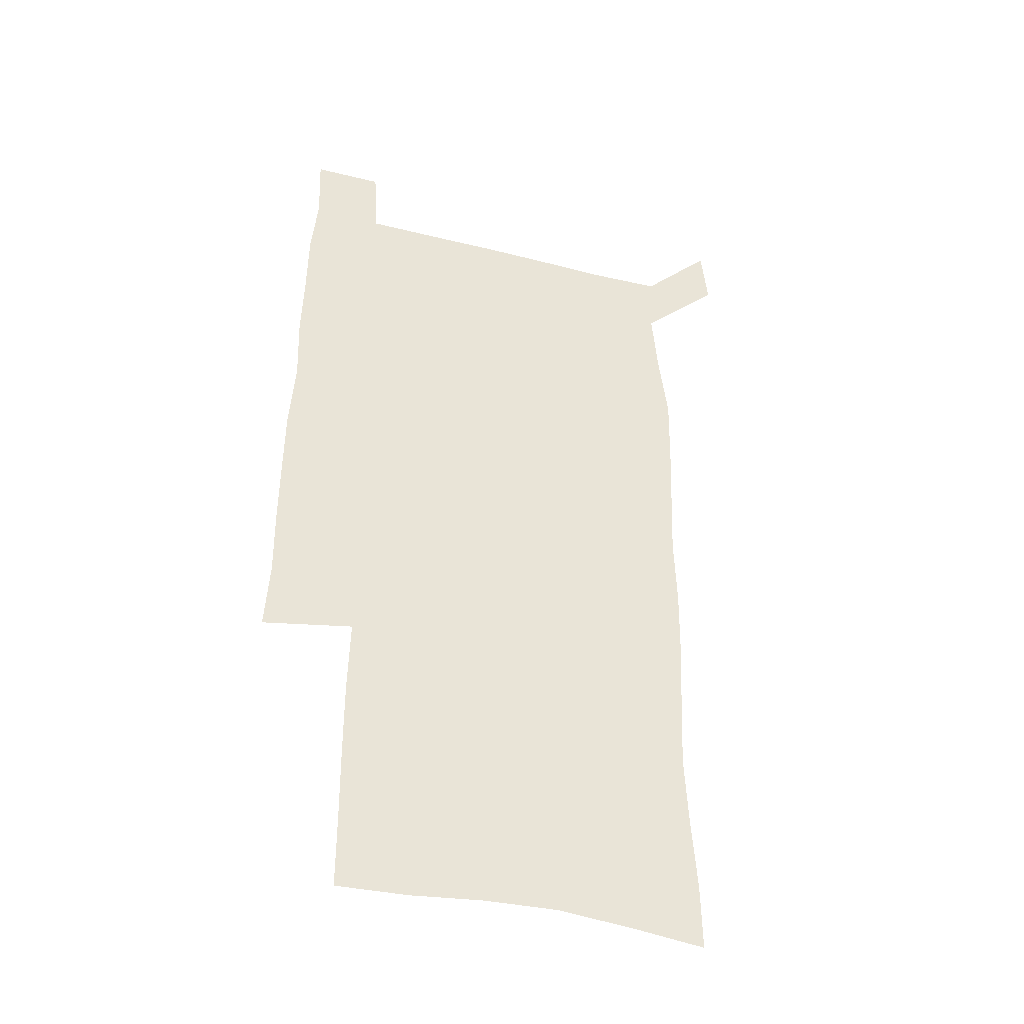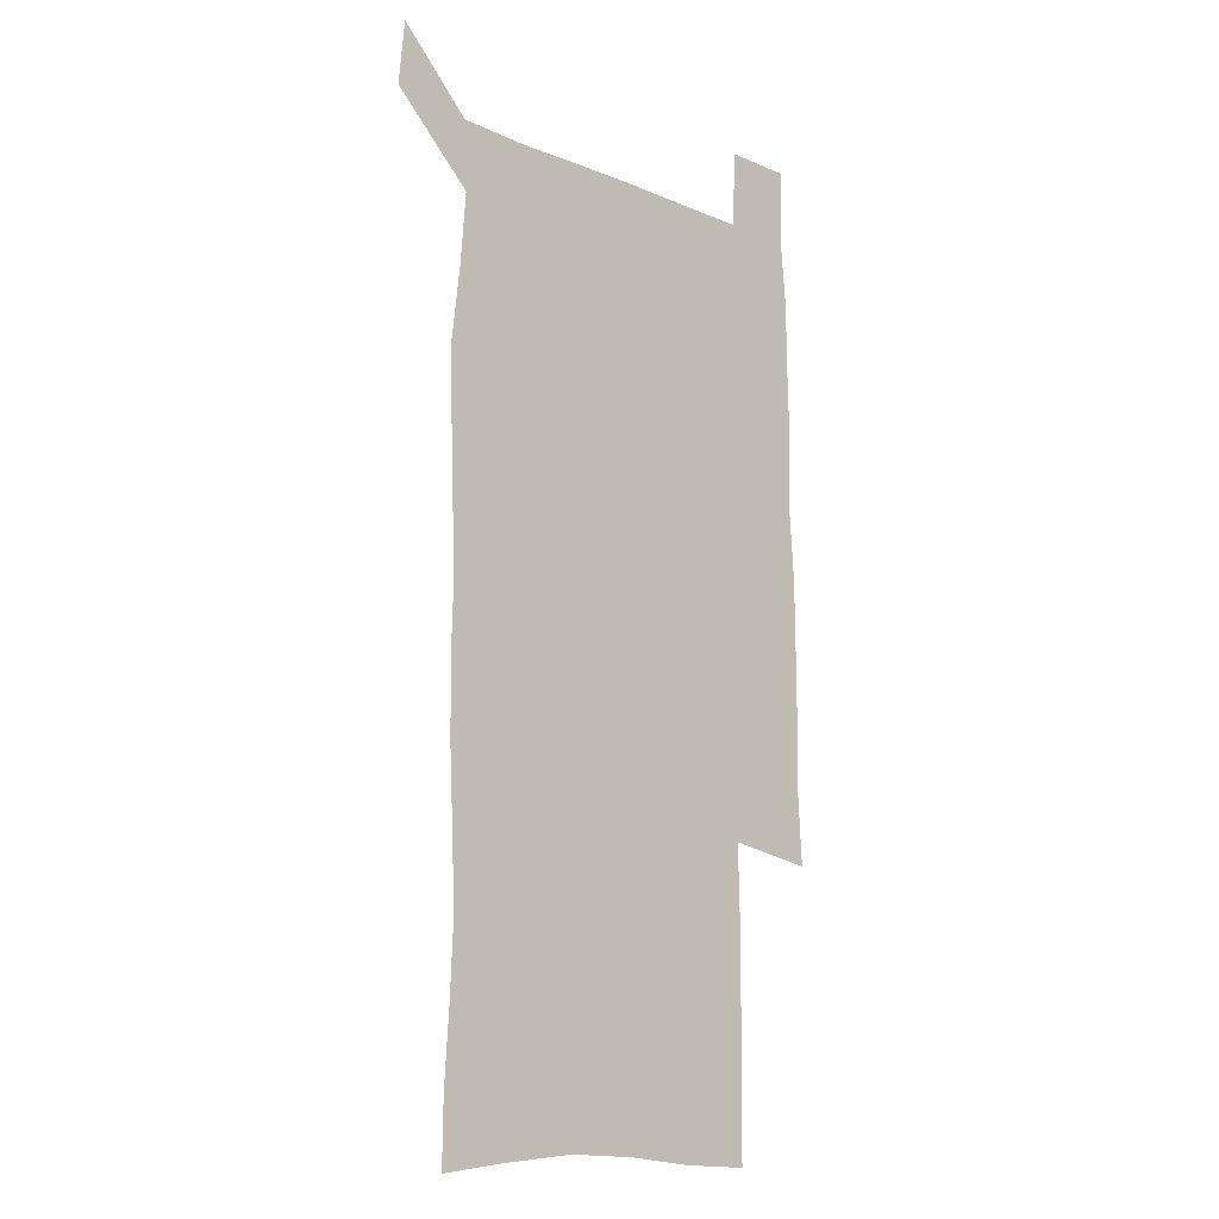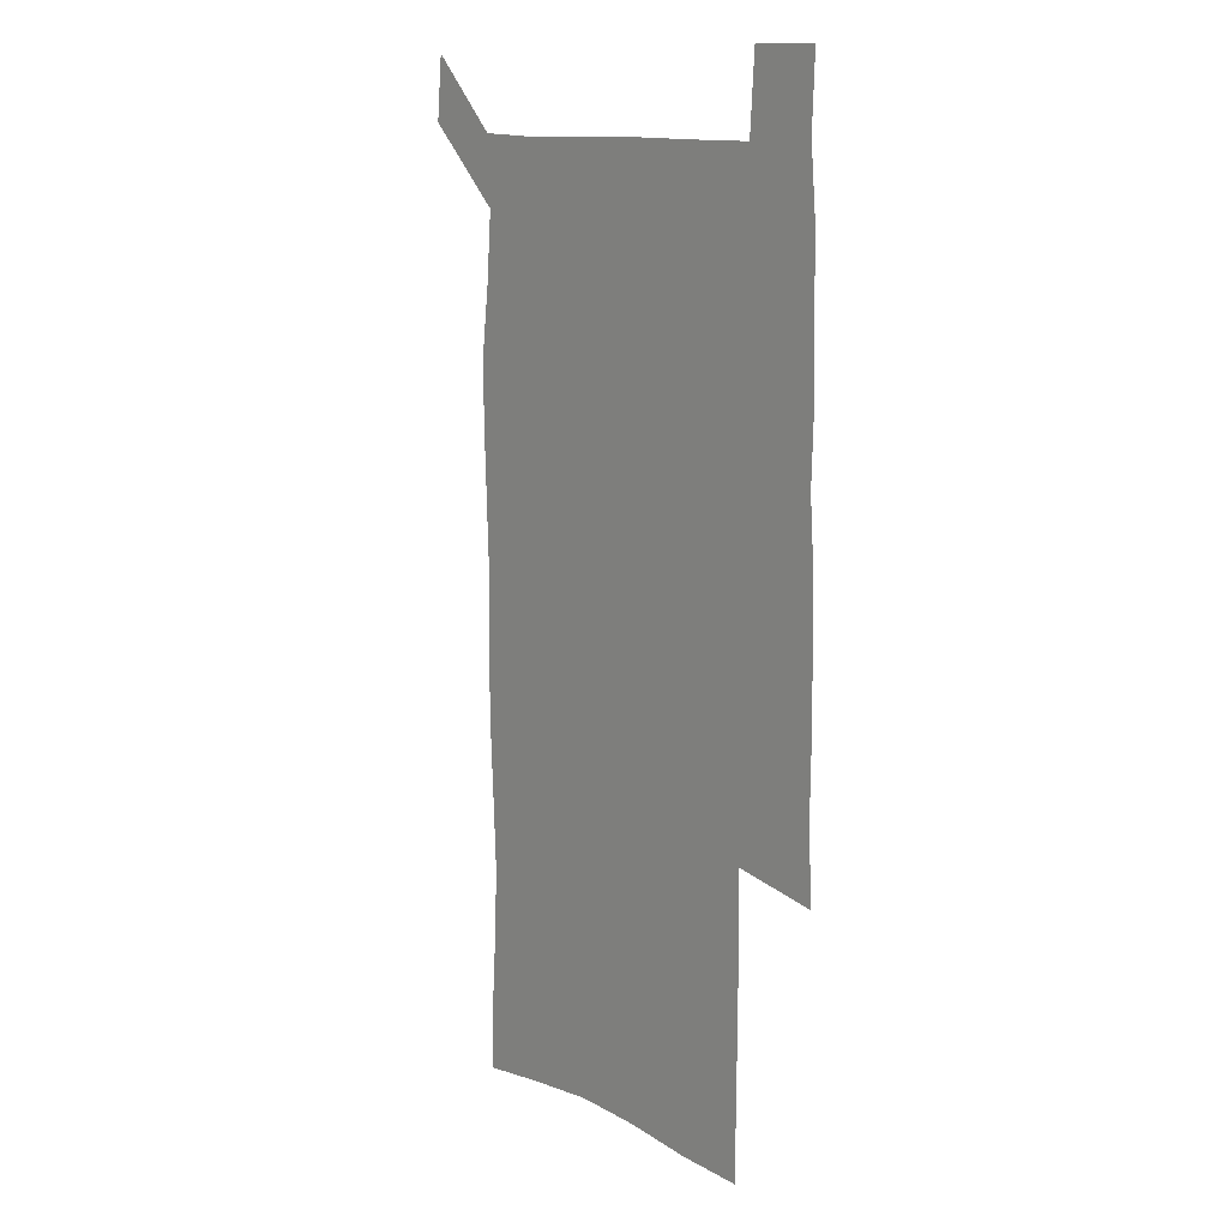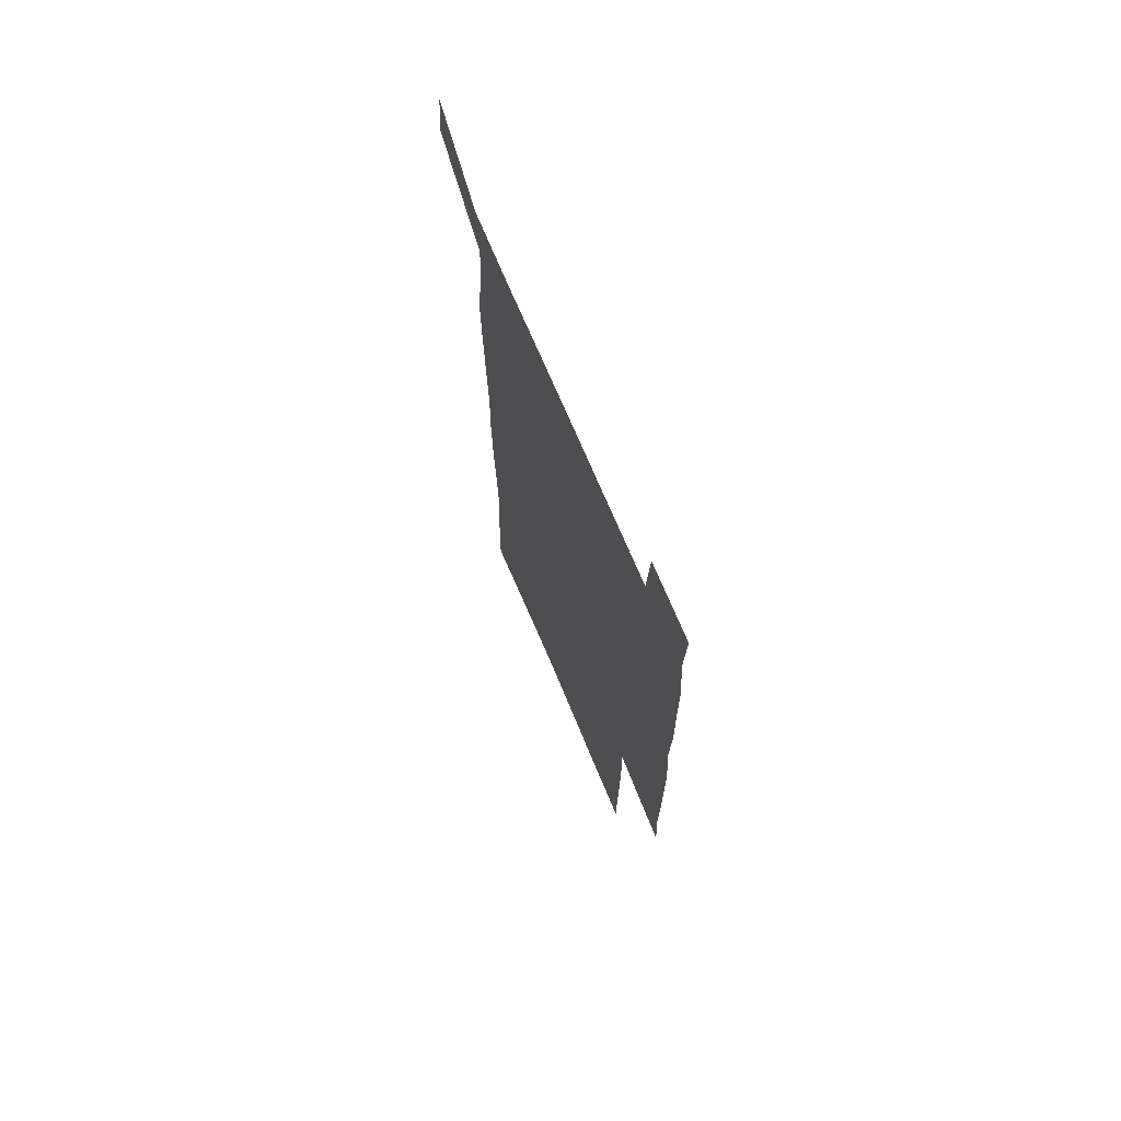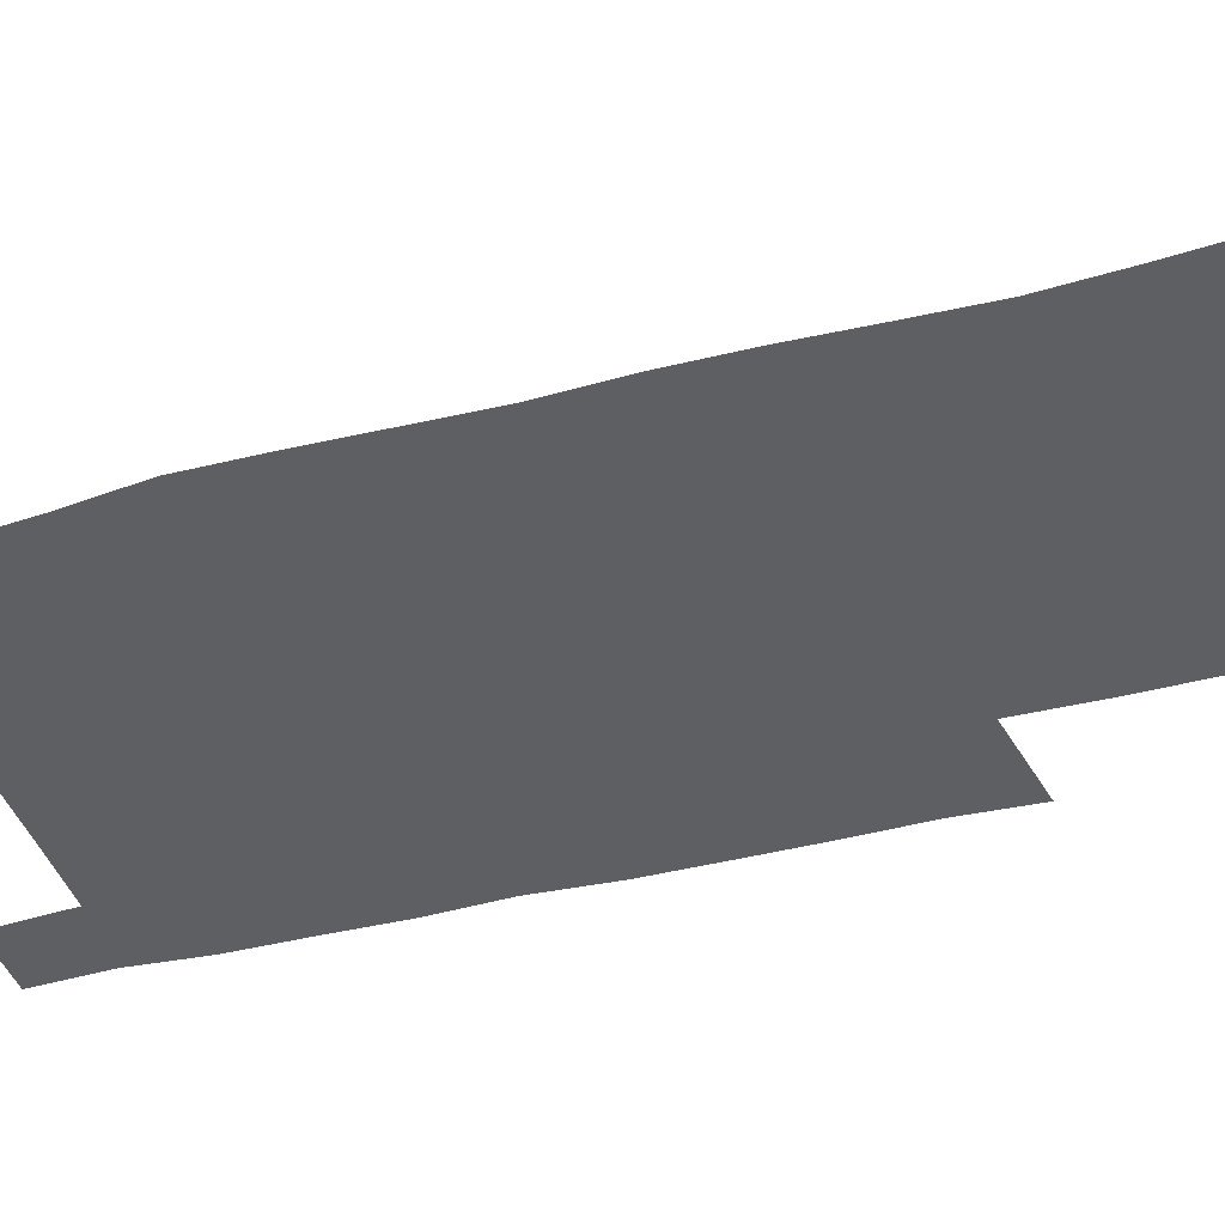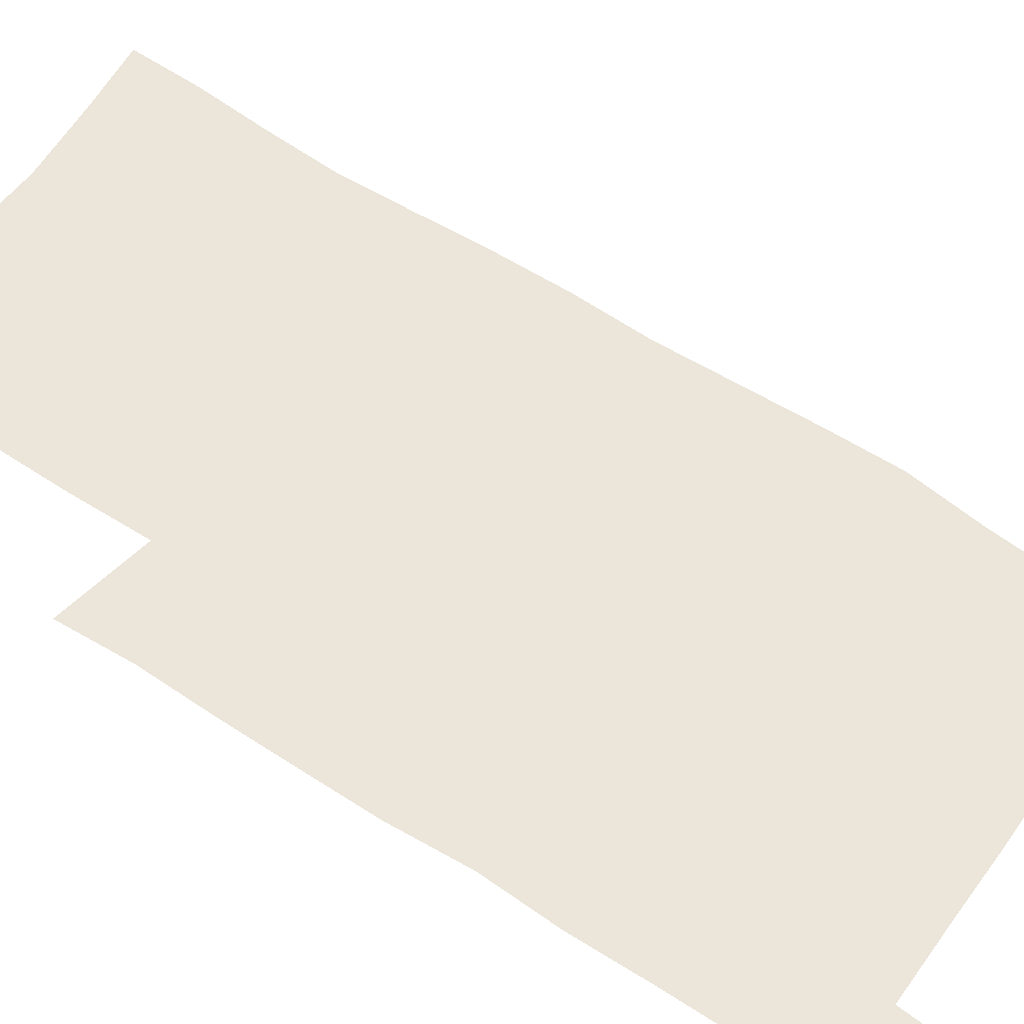
<metadata>
{"format":"obj","ext":"obj","renderer":"f3d","projection":"perspective","resolution":1024,"background":"white","views":[{"elev":-41.8,"azim":163.1,"up":"+Y"},{"elev":-13.1,"azim":-43.9,"up":"+Y"},{"elev":12.4,"azim":49.8,"up":"+Y"},{"elev":72.1,"azim":67.1,"up":"+Y"},{"elev":-41.7,"azim":-72.3,"up":"+Z"},{"elev":56.8,"azim":124.9,"up":"+Z"}]}
</metadata>
<code>
v 447.5 573.1 0
v 450 600.2 0
v 476.9 175.2 0
v 477.3 203.2 0
v 479.3 233.6 0
v 480.7 264.7 0
v 479.4 294.8 0
v 477.9 325.2 0
v 477.4 355.9 0
v 478.3 387.6 0
v 477.2 418.2 0
v 476 448.8 0
v 475.5 479.3 0
v 479.1 510 0
v 481.5 540 0
v 480.2 569.3 0
v 506.6 178.9 0
v 513.7 213.7 0
v 514.2 242.7 0
v 514.1 272 0
v 513.3 301.4 0
v 513.1 331.5 0
v 512.1 361.2 0
v 513.3 391.8 0
v 511.8 421.1 0
v 512.7 451 0
v 513 480.4 0
v 512.4 509.9 0
v 512.6 539 0
v 511.4 568.3 0
v 538.4 181.9 0
v 541.6 214.3 0
v 543.7 246.2 0
v 543.3 274.6 0
v 543.3 304.5 0
v 542.9 334.1 0
v 542.9 364 0
v 542.4 393.1 0
v 543 422.9 0
v 542.7 451.8 0
v 541.8 480.9 0
v 542.8 510 0
v 542.3 539 0
v 541.1 568.9 0
v 568.7 180.9 0
v 570.6 216.5 0
v 571.2 246.9 0
v 571.3 274.1 0
v 571.8 306 0
v 571.5 335.4 0
v 571.4 364.8 0
v 571.4 394.2 0
v 571.3 423.1 0
v 571.3 452.2 0
v 571.8 481.5 0
v 571.8 510 0
v 571.8 538.6 0
v 571 569.2 0
v 599.2 178 0
v 598.8 214.6 0
v 599.6 244.4 0
v 599.6 276.2 0
v 599.9 305.4 0
v 600.1 334.4 0
v 599.3 365.5 0
v 599.5 394.1 0
v 599.6 423.1 0
v 600.1 452.1 0
v 600 481.4 0
v 600.3 510 0
v 600.6 539 0
v 600.9 568.8 0
v 629.1 177.1 0
v 629.2 209.1 0
v 629.5 240.1 0
v 629.6 272 0
v 628.8 304.2 0
v 629.1 333.4 0
v 628.6 363.3 0
v 628.5 392.7 0
v 629.9 421.8 0
v 629.5 451.6 0
v 630.1 481 0
v 631.1 510.5 0
v 630 539.8 0
v 630.3 568.7 0
v 632.4 601.6 0
v 667.3 297.6 0
v 665.6 327.7 0
v 666 357.6 0
v 665.8 387.9 0
v 665.5 418.3 0
v 663.3 449.8 0
v 664.3 480.3 0
v 663.6 510.7 0
v 663.3 540.9 0
v 660.7 570.5 0
v 661.9 601.4 0
f 15 16 1
f 1 16 2
f 3 17 4
f 17 18 4
f 4 18 5
f 18 19 5
f 5 19 6
f 19 20 6
f 6 20 7
f 20 21 7
f 7 21 8
f 21 22 8
f 8 22 9
f 22 23 9
f 9 23 10
f 23 24 10
f 10 24 11
f 24 25 11
f 11 25 12
f 25 26 12
f 12 26 13
f 26 27 13
f 13 27 14
f 27 28 14
f 14 28 15
f 28 29 15
f 15 29 16
f 29 30 16
f 17 31 18
f 31 32 18
f 18 32 19
f 32 33 19
f 19 33 20
f 33 34 20
f 20 34 21
f 34 35 21
f 21 35 22
f 35 36 22
f 22 36 23
f 36 37 23
f 23 37 24
f 37 38 24
f 24 38 25
f 38 39 25
f 25 39 26
f 39 40 26
f 26 40 27
f 40 41 27
f 27 41 28
f 41 42 28
f 28 42 29
f 42 43 29
f 29 43 30
f 43 44 30
f 31 45 32
f 45 46 32
f 32 46 33
f 46 47 33
f 33 47 34
f 47 48 34
f 34 48 35
f 48 49 35
f 35 49 36
f 49 50 36
f 36 50 37
f 50 51 37
f 37 51 38
f 51 52 38
f 38 52 39
f 52 53 39
f 39 53 40
f 53 54 40
f 40 54 41
f 54 55 41
f 41 55 42
f 55 56 42
f 42 56 43
f 56 57 43
f 43 57 44
f 57 58 44
f 45 59 46
f 59 60 46
f 46 60 47
f 60 61 47
f 47 61 48
f 61 62 48
f 48 62 49
f 62 63 49
f 49 63 50
f 63 64 50
f 50 64 51
f 64 65 51
f 51 65 52
f 65 66 52
f 52 66 53
f 66 67 53
f 53 67 54
f 67 68 54
f 54 68 55
f 68 69 55
f 55 69 56
f 69 70 56
f 56 70 57
f 70 71 57
f 57 71 58
f 71 72 58
f 59 73 60
f 73 74 60
f 60 74 61
f 74 75 61
f 61 75 62
f 75 76 62
f 62 76 63
f 76 77 63
f 63 77 64
f 77 78 64
f 64 78 65
f 78 79 65
f 65 79 66
f 79 80 66
f 66 80 67
f 80 81 67
f 67 81 68
f 81 82 68
f 68 82 69
f 82 83 69
f 69 83 70
f 83 84 70
f 70 84 71
f 84 85 71
f 71 85 72
f 85 86 72
f 77 88 78
f 88 89 78
f 78 89 79
f 89 90 79
f 79 90 80
f 90 91 80
f 80 91 81
f 91 92 81
f 81 92 82
f 92 93 82
f 82 93 83
f 93 94 83
f 83 94 84
f 94 95 84
f 84 95 85
f 95 96 85
f 85 96 86
f 96 97 86
f 86 97 87
f 97 98 87

</code>
